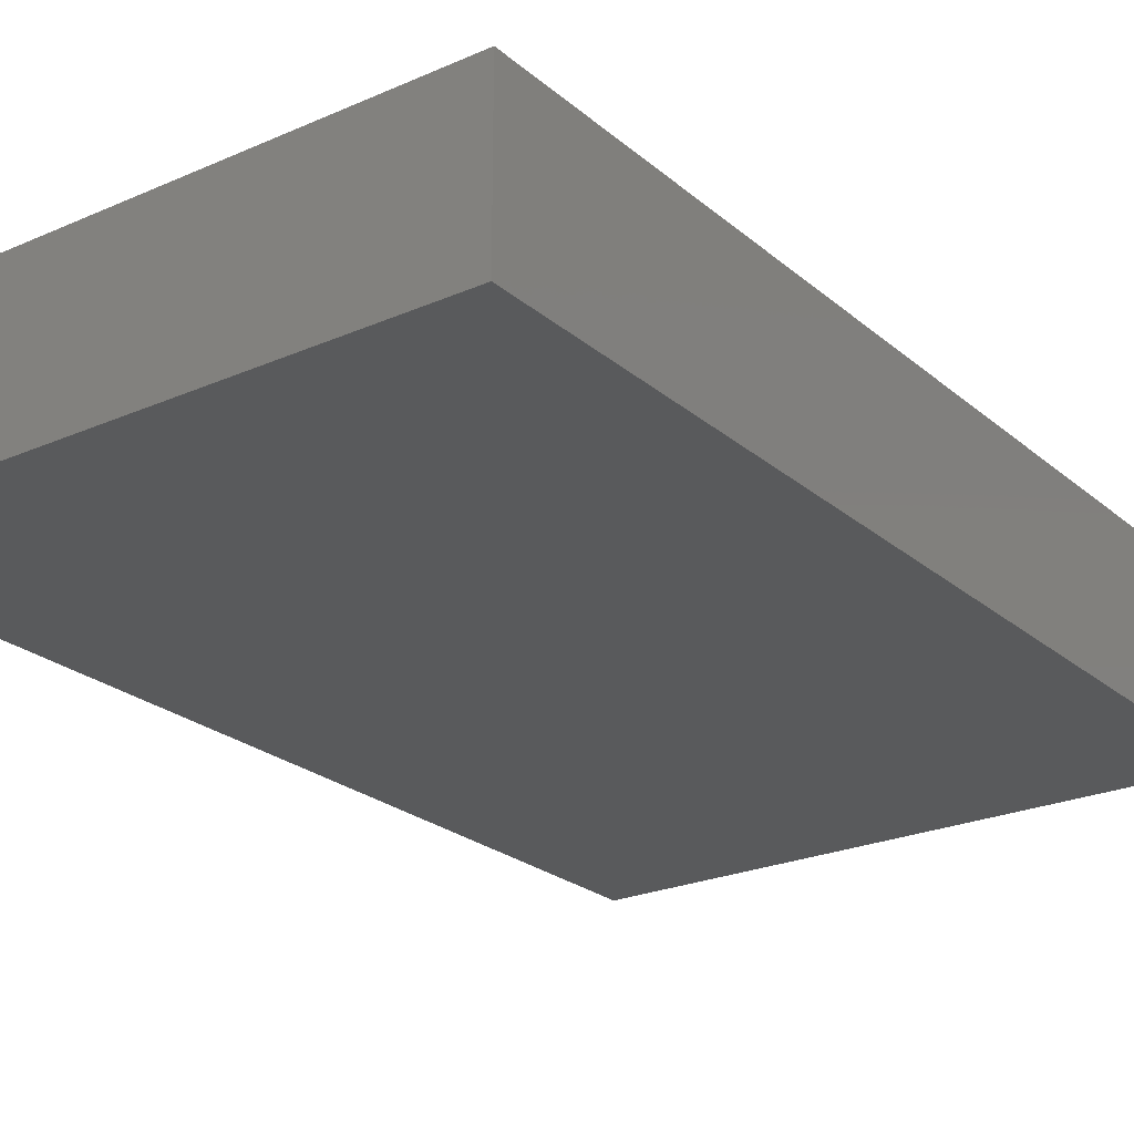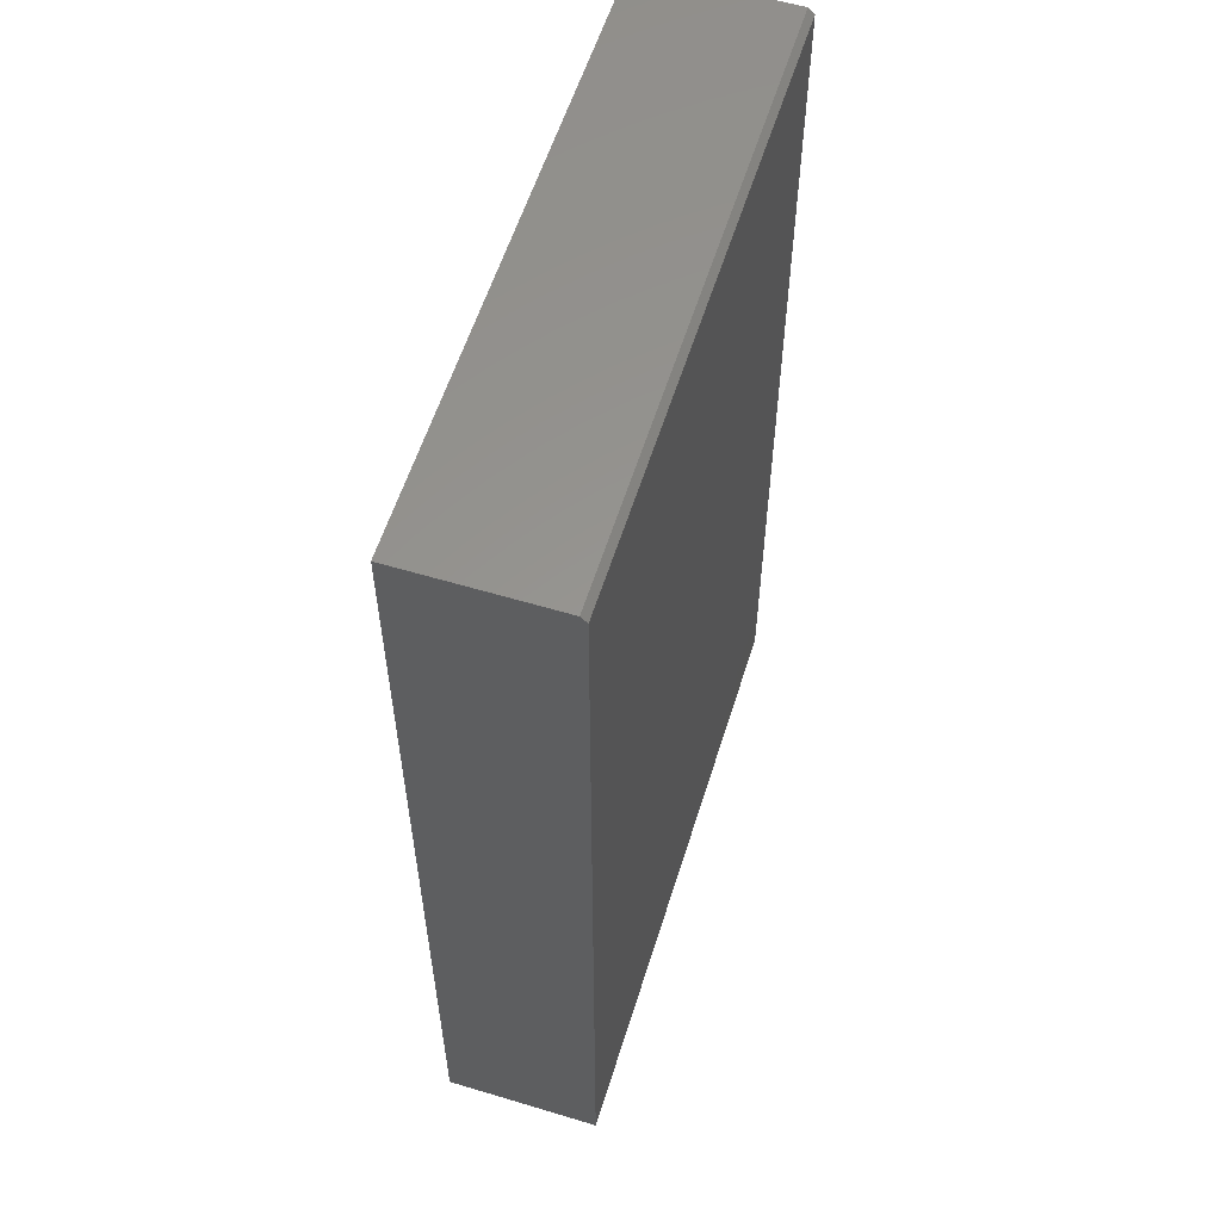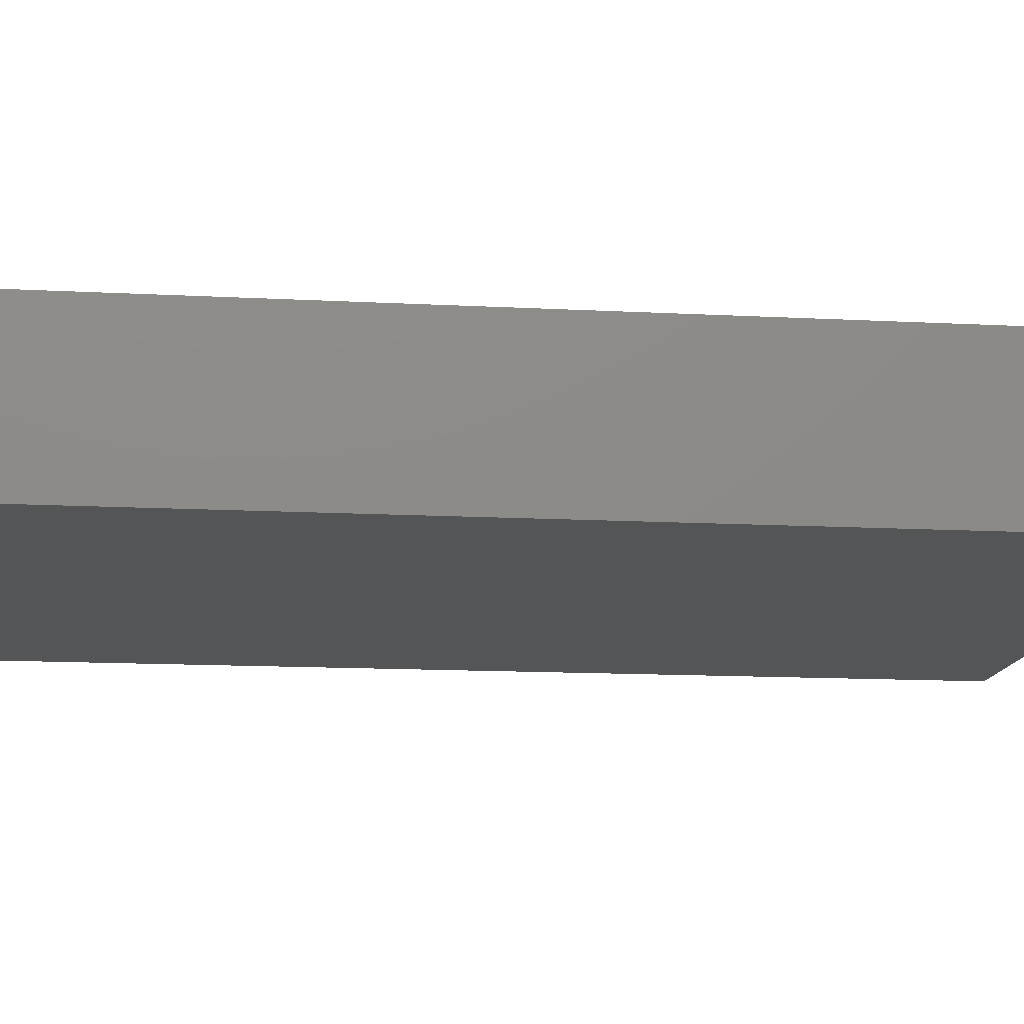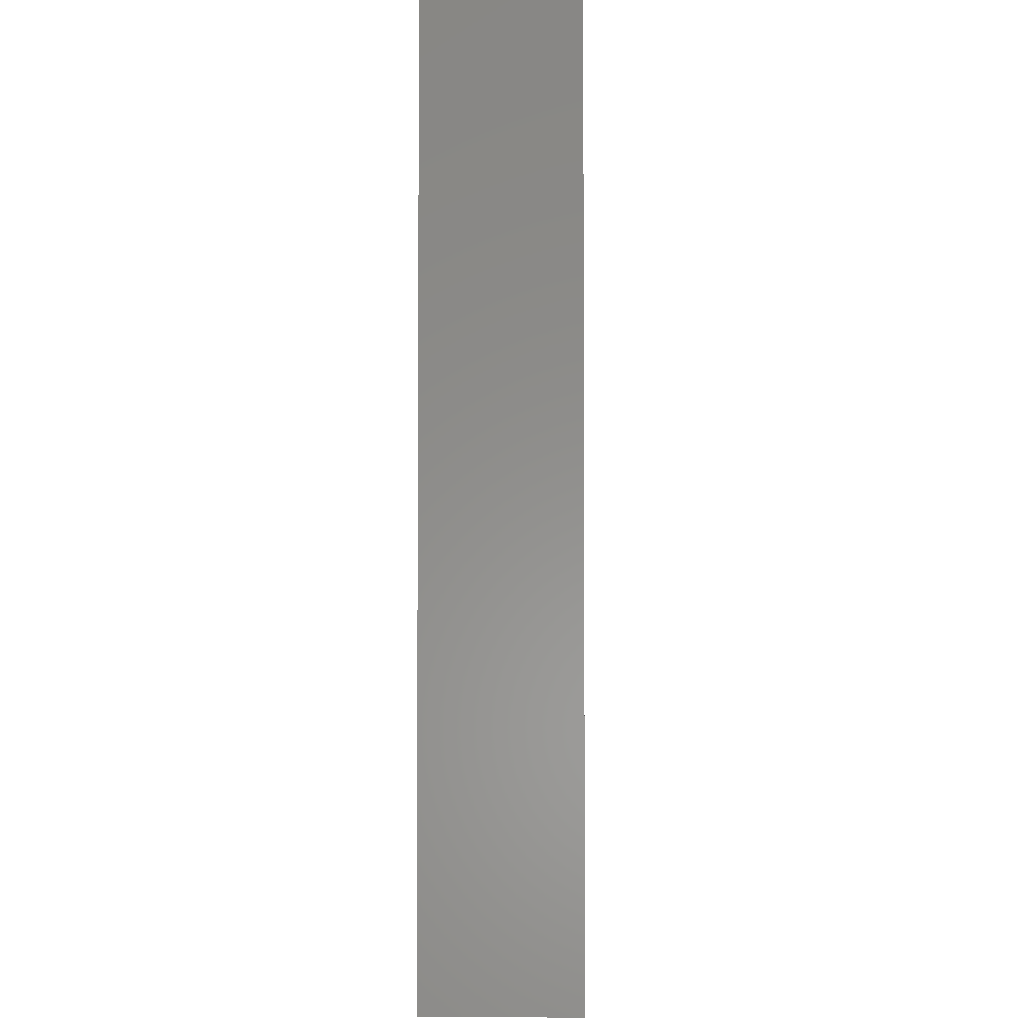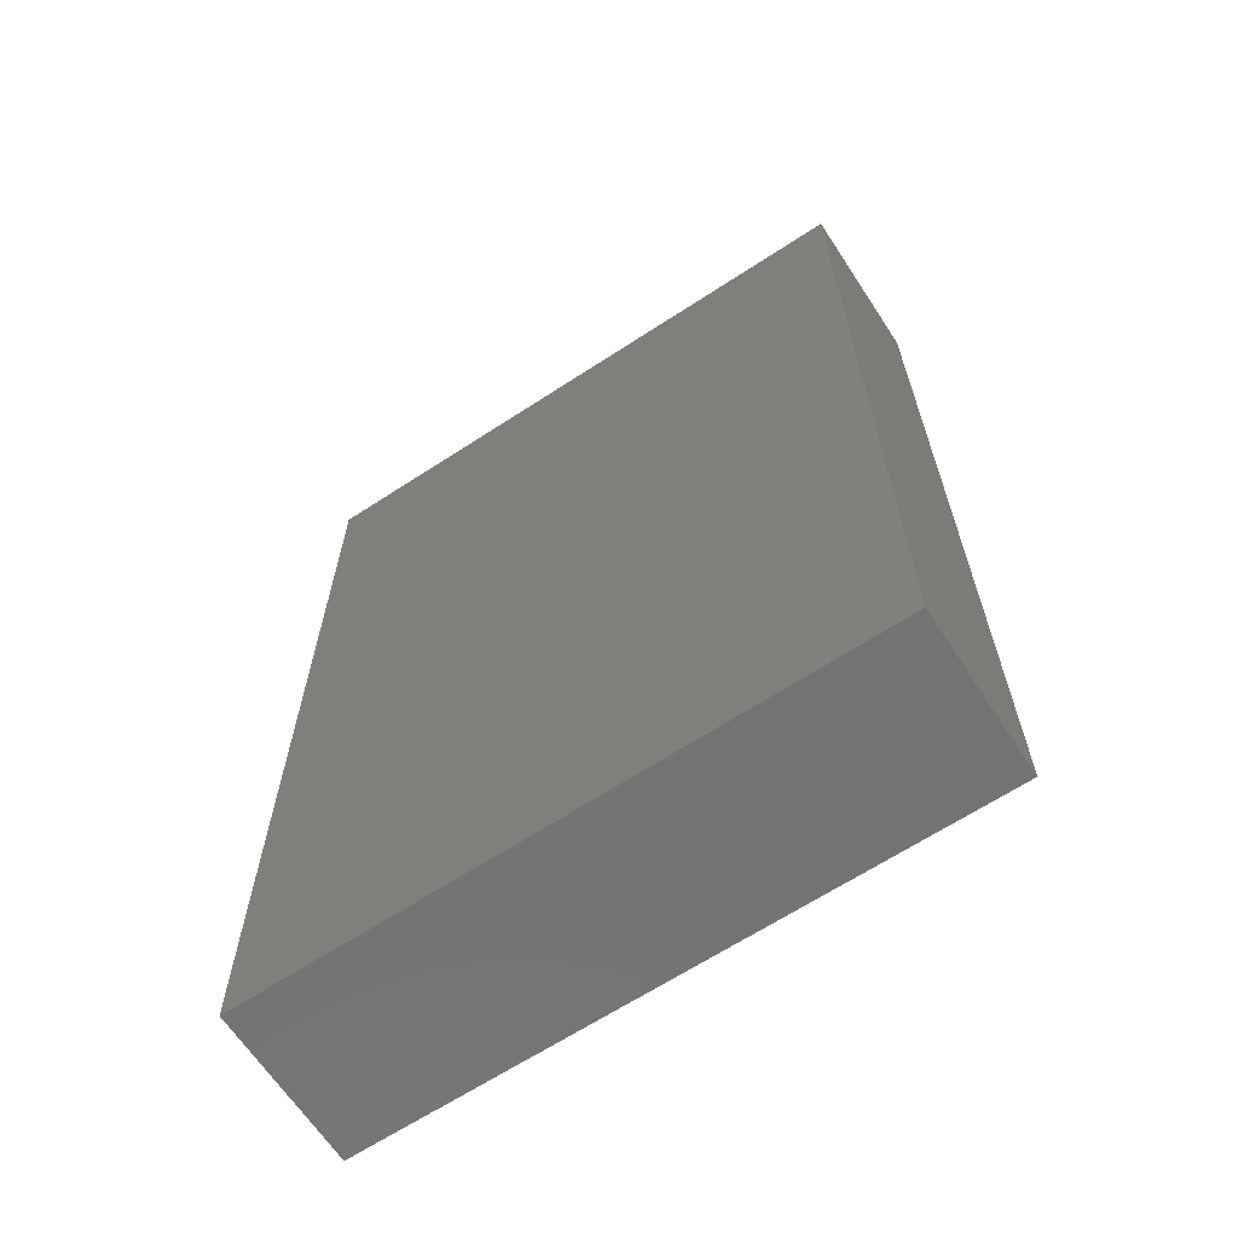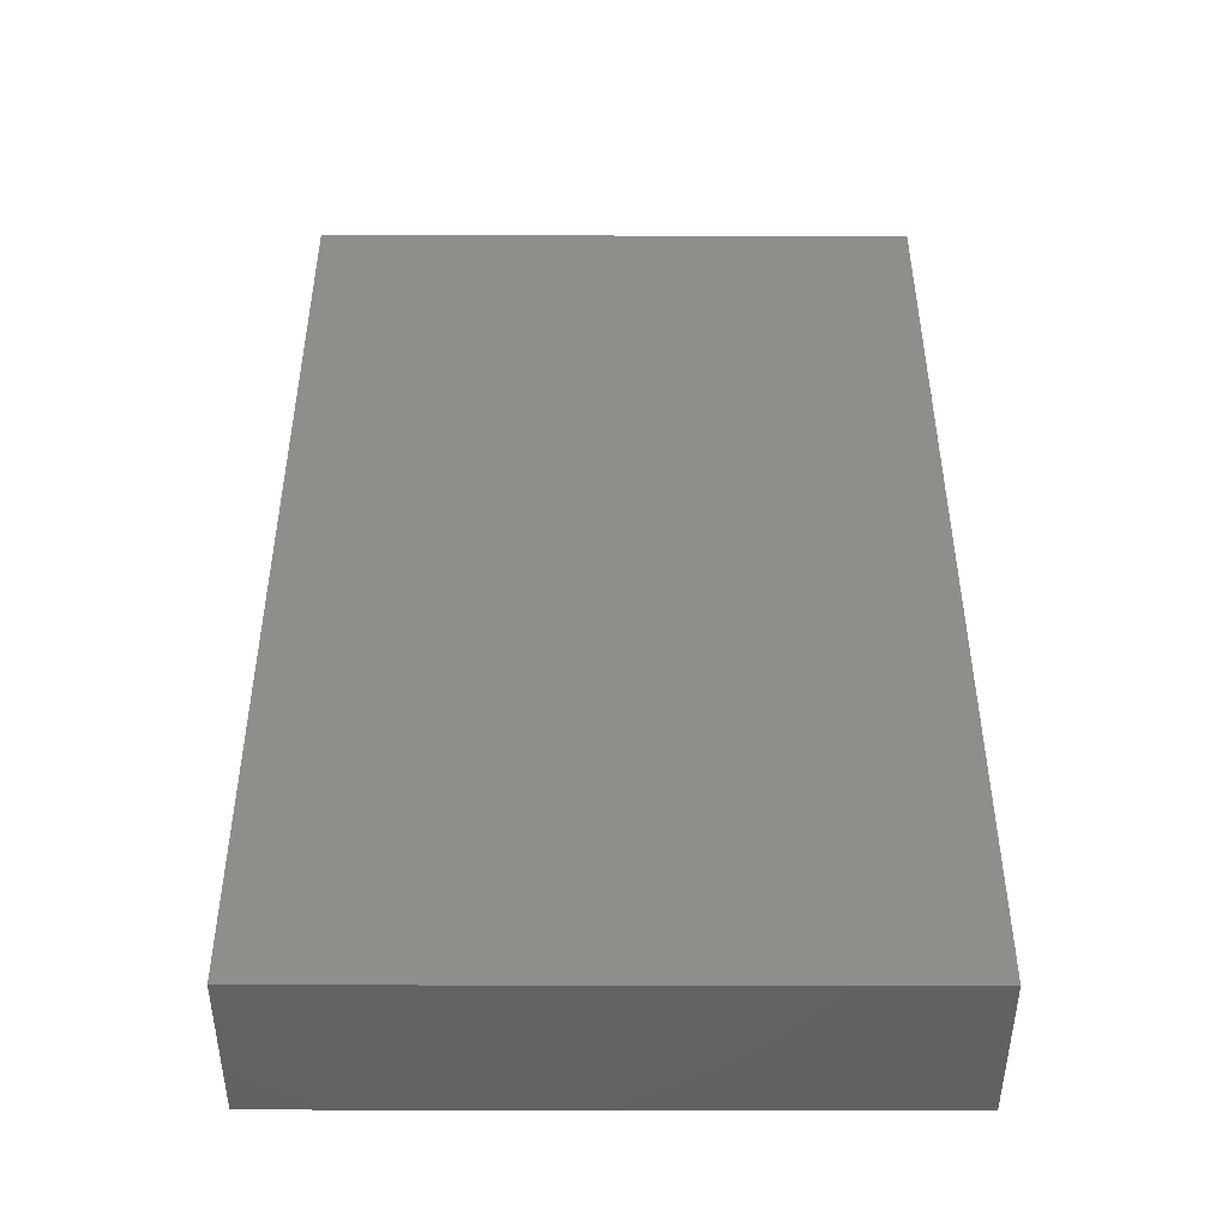
<metadata>
{"format":"stl","ext":"stl","renderer":"f3d","projection":"perspective","resolution":1024,"background":"white","views":[{"elev":-24.0,"azim":36.1,"up":"+Z"},{"elev":57.9,"azim":-72.7,"up":"+Y"},{"elev":-13.7,"azim":83.3,"up":"+Z"},{"elev":-3.0,"azim":-88.0,"up":"+Y"},{"elev":-65.4,"azim":33.3,"up":"+Y"},{"elev":-46.8,"azim":179.9,"up":"+Y"}]}
</metadata>
<code>
# stl→obj: 10 verts, 16 faces
v -0.75 -0.4688 0.1953
v 0.002056 -0.4688 0.1953
v -0.75 0.7344 0.1953
v 0.002056 0.7344 0.1953
v -0.75 -0.4688 0
v -0.75 0.7422 0
v -0.75 0.7422 0.1875
v 0.002056 0.7422 0.1875
v 0.002056 0.7422 0
v 0.002056 -0.4688 0
f 1 2 3
f 3 2 4
f 5 1 6
f 6 1 3
f 6 3 7
f 8 9 7
f 7 9 6
f 2 10 4
f 4 10 9
f 4 9 8
f 4 8 3
f 3 8 7
f 5 6 10
f 10 6 9
f 1 5 2
f 2 5 10

</code>
